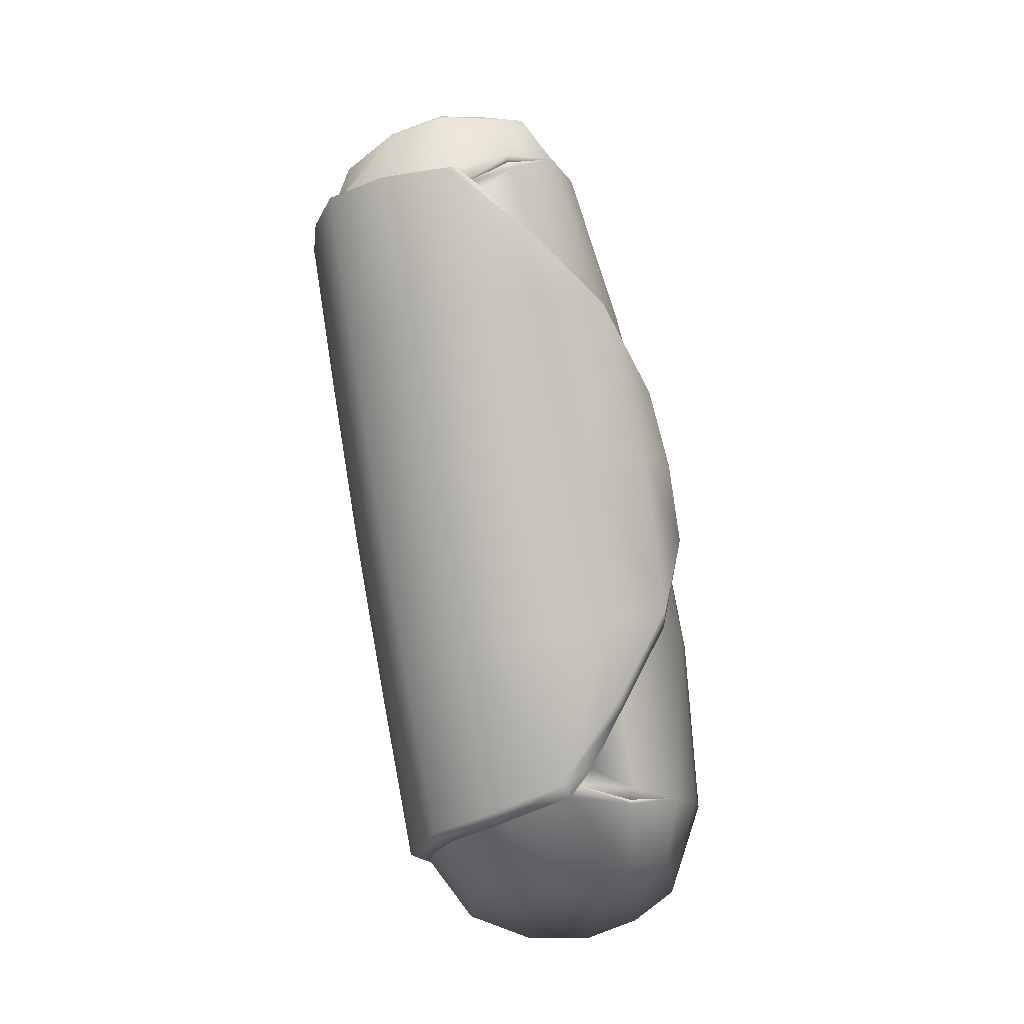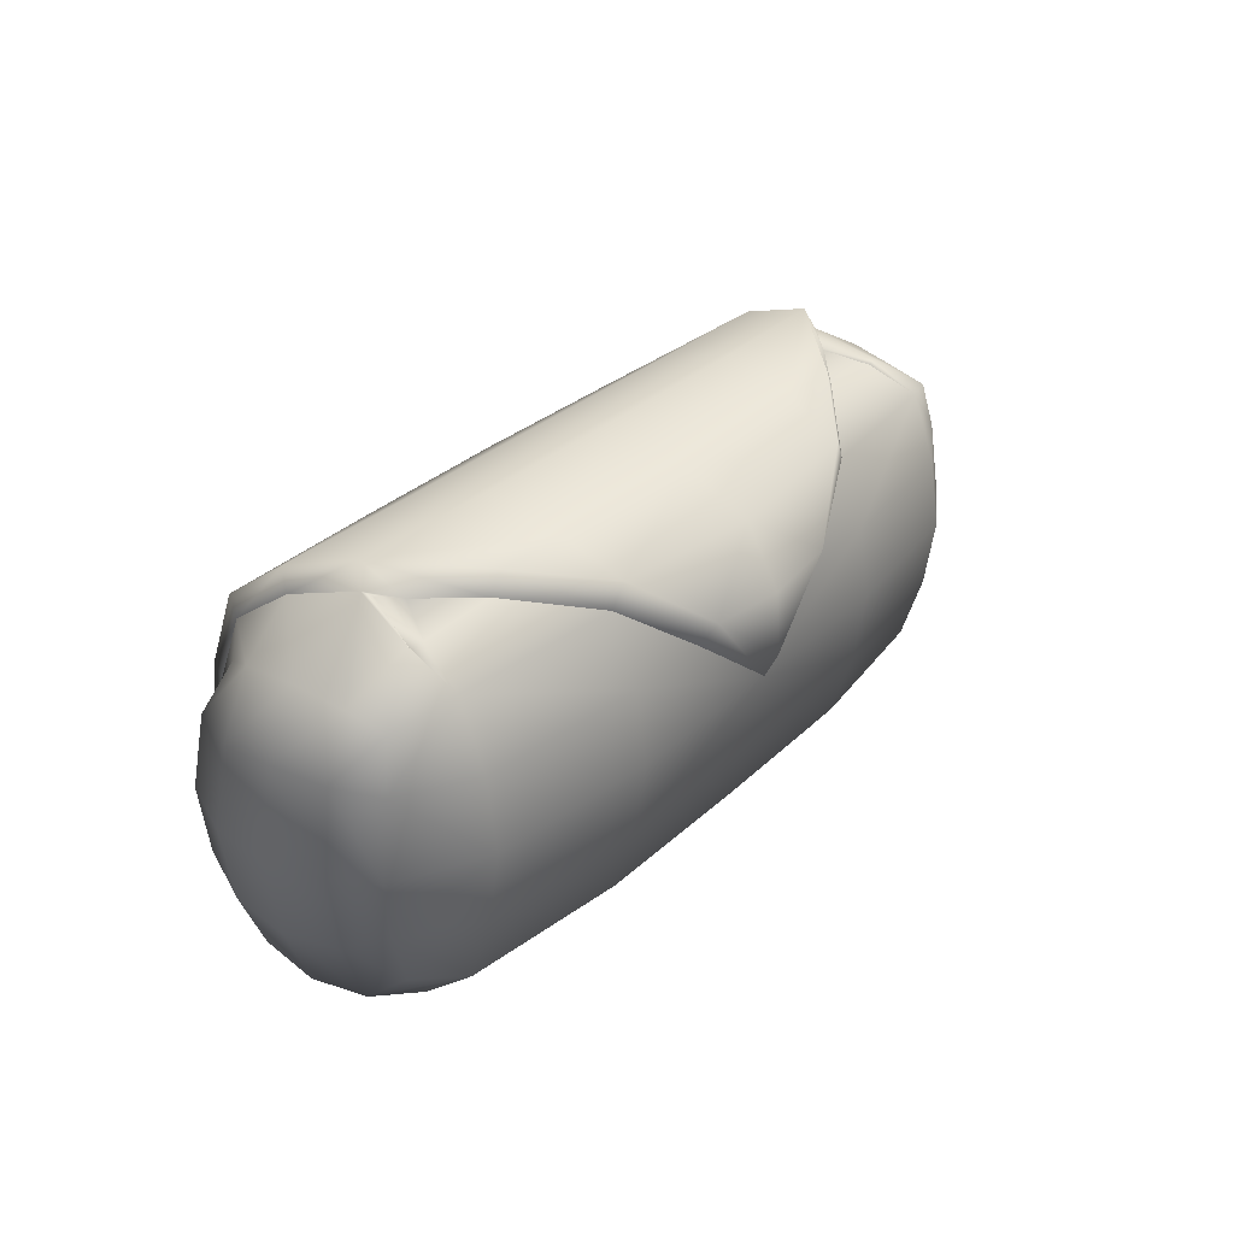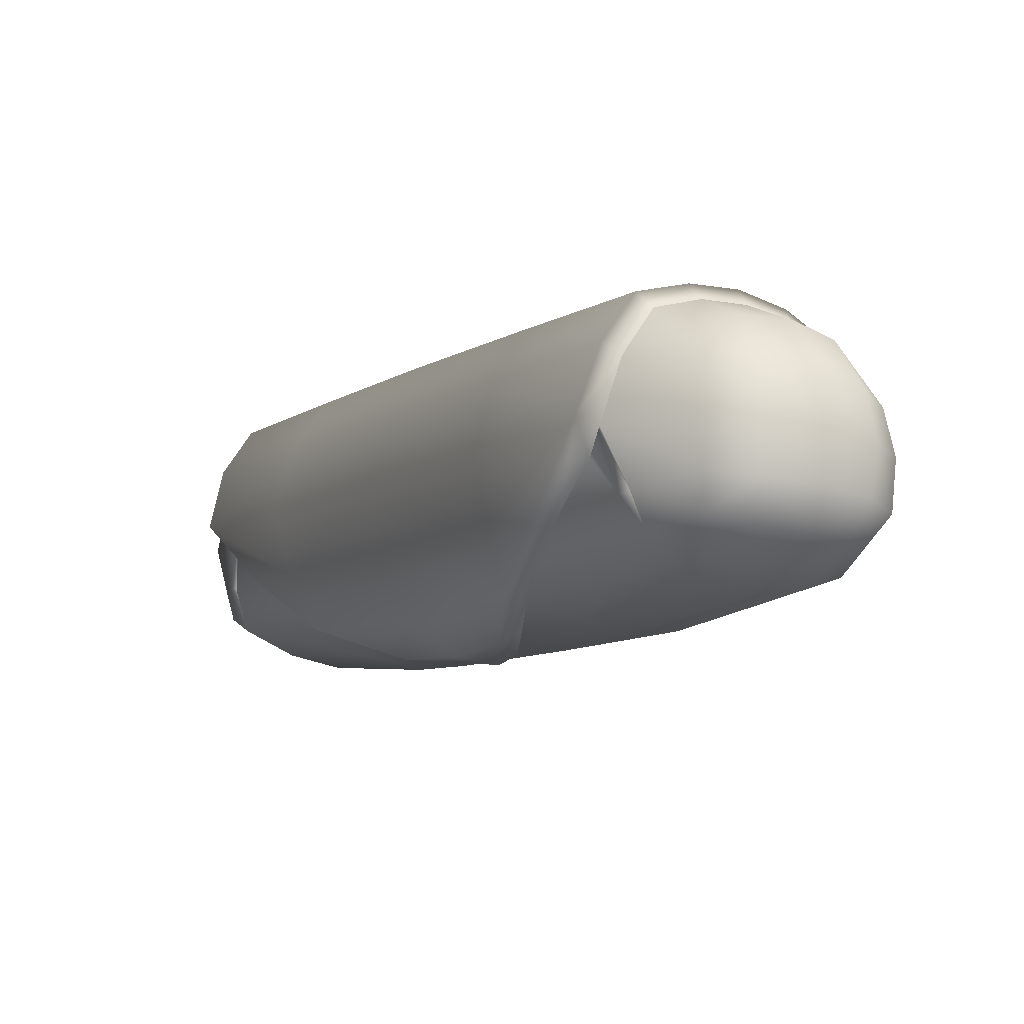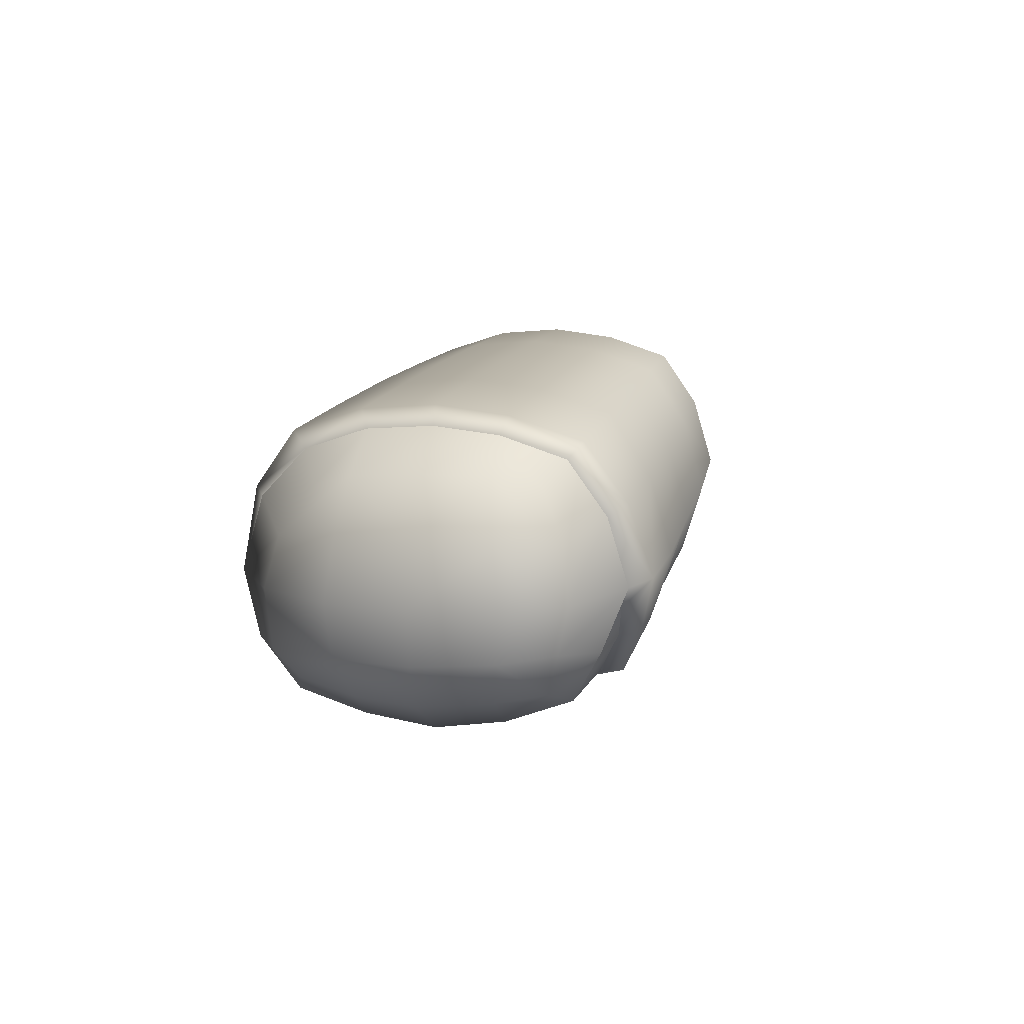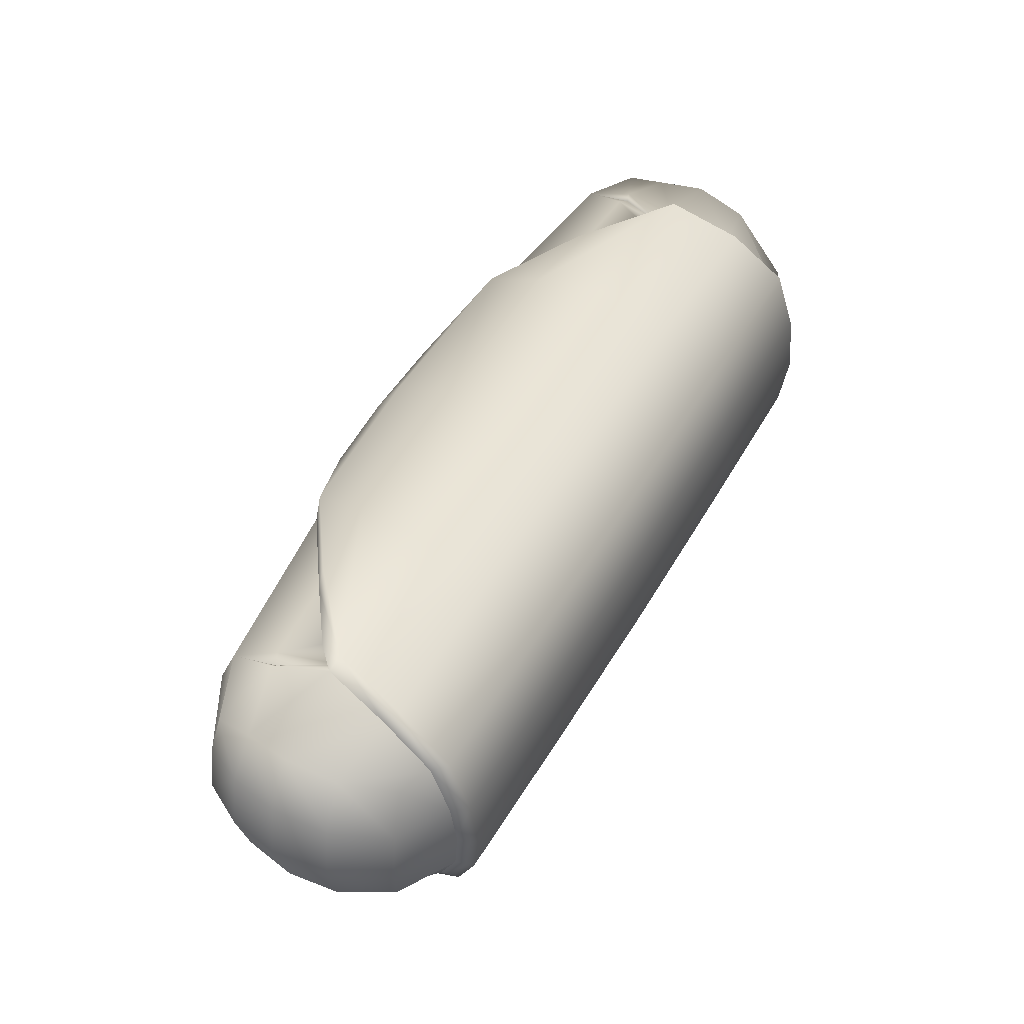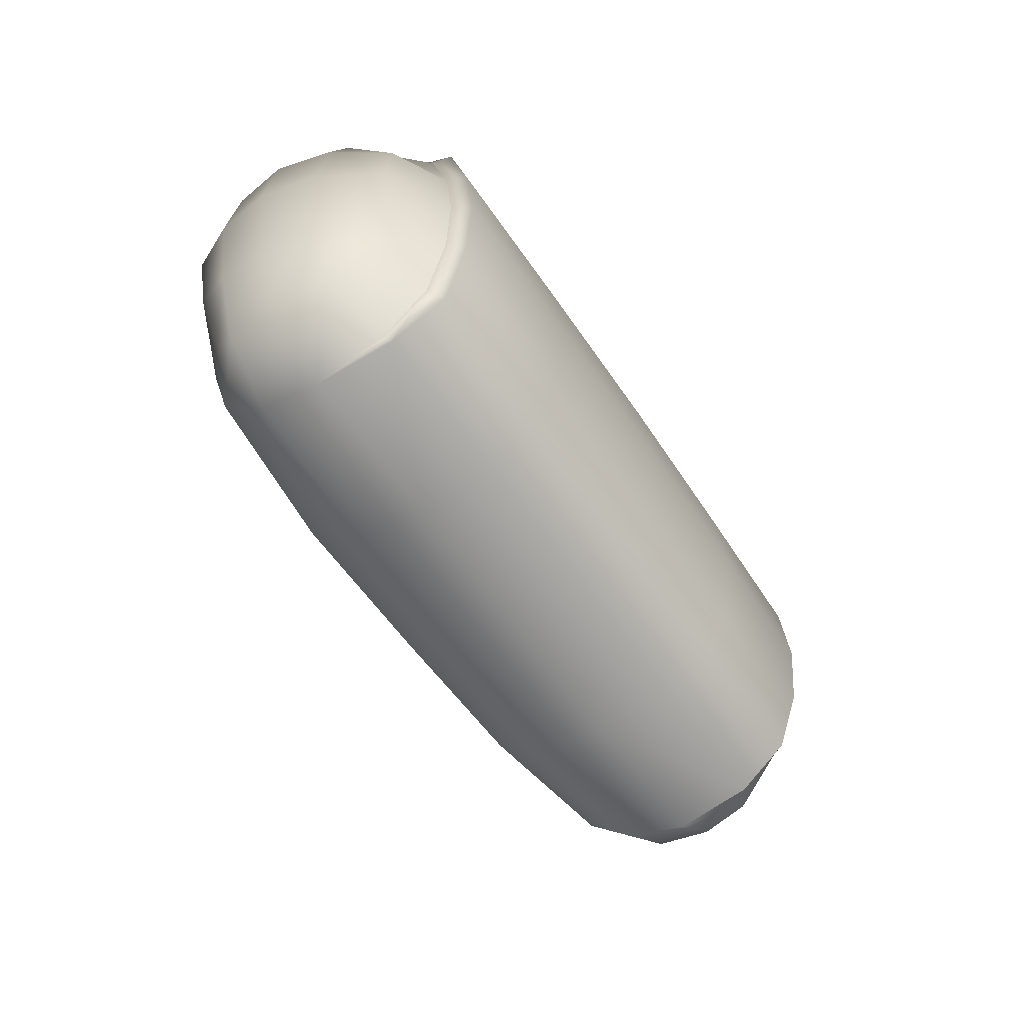
<metadata>
{"format":"obj","ext":"obj","renderer":"f3d","projection":"perspective","resolution":1024,"background":"white","views":[{"elev":74.7,"azim":-100.0,"up":"+Z"},{"elev":28.7,"azim":-54.3,"up":"+Z"},{"elev":-12.2,"azim":50.4,"up":"+Y"},{"elev":11.4,"azim":-79.5,"up":"+Y"},{"elev":57.3,"azim":121.0,"up":"+Z"},{"elev":-51.1,"azim":121.7,"up":"+Z"}]}
</metadata>
<code>
g default
v -0.9821 -0.2309 -0.343
v -1.008 -0.2345 0.2799
v -0.9743 0.2552 -0.2998
v -0.9356 0.257 0.2563
v -0.394 -0.3498 -0.3901
v -0.3957 -0.3444 0.3262
v -0.3948 -0.4354 -0.03155
v 0.08622 -0.3522 -0.3917
v -0.8525 -0.2933 0.3203
v -0.8508 -0.2988 -0.3853
v -0.3937 0.008912 -0.5317
v -1.072 -0.262 -0.0319
v -1.032 -0.007588 0.3339
v -1.04 0.3016 -0.02856
v -1.031 0.00503 -0.4152
v -0.8591 0.3158 0.3025
v -0.8572 0.3232 -0.3558
v -1.155 -0.005492 -0.03061
v -0.8675 0.3906 -0.02763
v 0.08536 -0.4383 -0.03056
v -0.8516 -0.3833 -0.03208
v -0.8146 -0.008237 0.4504
v 0.08652 0.009418 -0.5344
v -0.8569 0.008732 -0.5252
v -0.8346 0.3571 0.3396
v -0.8429 0.4396 -0.02729
v -0.3958 0.3622 0.3458
v -0.395 0.4464 -0.02645
v -0.8325 0.365 -0.3923
v -0.3941 0.3702 -0.397
v 0.08526 0.4503 -0.02541
v 0.08616 0.3733 -0.3987
v 0.08437 0.3651 0.3496
v 0.0852 -0.4746 0.03953
v 0.08443 -0.3798 0.359
v -0.3609 -0.3512 0.3849
v 0.08402 -0.008656 0.5146
v -0.3962 -0.008922 0.5146
v -0.7901 0.01349 0.5086
v -0.75 -0.07503 0.4259
v -0.7695 -0.0014 0.4169
v -1.02 0.2892 -0.1985
v -0.8651 0.3787 -0.1964
v -0.8405 0.4241 -0.2145
v -0.3945 0.4302 -0.2164
v 0.08571 0.4336 -0.2168
v 0.0858 -0.4097 -0.2145
v -0.3944 -0.4071 -0.2141
v -0.8512 -0.3555 -0.212
v -1.047 -0.2513 -0.1875
v -1.113 -0.004263 -0.2421
v -0.3953 -0.4092 0.1513
v -0.8521 -0.3576 0.1482
v -1.04 -0.2532 0.1543
v -1.114 -0.006718 0.1819
v -1.008 0.2925 0.1443
v -0.8659 0.3716 0.1375
v -0.8414 0.4167 0.1562
v -0.3954 0.4227 0.1598
v 0.08481 0.4261 0.1622
v 0.08414 0.1988 0.4556
v -0.3961 0.1972 0.4538
v -0.8205 0.2059 0.4476
v -0.845 0.1743 0.4
v -1.014 0.1371 0.3186
v -1.091 0.1436 0.163
v -1.128 0.1491 -0.02965
v -1.097 0.1432 -0.2203
v -1.026 0.1372 -0.3768
v -0.8593 0.2012 -0.47
v -0.8531 -0.1653 0.3894
v -1.016 -0.1334 0.3068
v -1.093 -0.1424 0.168
v -1.129 -0.1468 -0.03137
v -1.096 -0.1455 -0.2297
v -1.022 -0.15 -0.3994
v -0.8488 -0.1657 -0.489
v -0.3938 -0.1911 -0.4946
v 0.08645 -0.1921 -0.4968
v 0.08421 -0.2136 0.4449
v -0.3786 -0.1994 0.4579
v -0.8402 -0.1619 0.3726
v -0.8144 -0.1751 0.3877
v -0.6084 -0.1838 0.4013
v -0.5755 -0.1882 0.4549
v -0.1552 -0.4107 0.1518
v -0.1378 -0.4508 0.2134
v 0.08482 -0.4651 0.2004
v -0.8467 0.2221 -0.4882
v -0.3938 0.2248 -0.4938
v 0.0864 0.2266 -0.496
v 1.154 -0.2306 -0.338
v 1.177 -0.2342 0.2852
v 1.146 0.2555 -0.2948
v 1.105 0.2572 0.2612
v 0.5664 -0.3497 -0.3878
v 0.5647 -0.3443 0.3285
v 0.5656 -0.4353 -0.02926
v 1.022 -0.2931 0.3248
v 1.023 -0.2986 -0.3808
v 0.5667 0.009013 -0.5294
v 1.242 -0.2618 -0.02638
v 1.201 -0.007353 0.3392
v 1.21 0.3018 -0.0232
v 1.203 0.005265 -0.4098
v 1.028 0.316 0.307
v 1.029 0.3234 -0.3513
v 1.325 -0.005232 -0.0247
v 1.038 0.3908 -0.02309
v 1.022 -0.3831 -0.02761
v 0.9829 -0.008047 0.4547
v 1.03 0.008931 -0.5207
v 1.003 0.3573 0.344
v 1.013 0.4398 -0.02287
v 0.5646 0.3623 0.3481
v 0.5655 0.4465 -0.02416
v 1.005 0.3651 -0.3879
v 0.5664 0.3703 -0.3947
v 0.5296 -0.3511 0.387
v 0.5642 -0.008821 0.5169
v 0.9582 0.01367 0.5127
v 0.9184 -0.07485 0.4299
v 0.938 -0.00122 0.421
v 1.191 0.2895 -0.1932
v 1.036 0.3789 -0.1919
v 1.012 0.4243 -0.2101
v 0.5659 0.4303 -0.2141
v 0.566 -0.407 -0.2119
v 1.023 -0.3553 -0.2075
v 1.218 -0.251 -0.1821
v 1.284 -0.00401 -0.2363
v 0.5651 -0.4091 0.1536
v 1.022 -0.3574 0.1526
v 1.21 -0.253 0.1597
v 1.283 -0.006466 0.1876
v 1.177 0.2927 0.1495
v 1.036 0.3718 0.1421
v 1.011 0.4169 0.1607
v 0.565 0.4228 0.1621
v 0.5643 0.1973 0.4561
v 0.9888 0.2061 0.4519
v 1.013 0.1745 0.4045
v 1.183 0.1373 0.3238
v 1.261 0.1438 0.1686
v 1.298 0.1494 -0.02387
v 1.268 0.1434 -0.2147
v 1.198 0.1374 -0.3715
v 1.032 0.2014 -0.4655
v 1.022 -0.1651 0.3938
v 1.185 -0.1332 0.3121
v 1.263 -0.1421 0.1736
v 1.3 -0.1466 -0.02558
v 1.268 -0.1453 -0.224
v 1.195 -0.1498 -0.3941
v 1.022 -0.1655 -0.4845
v 0.5666 -0.191 -0.4923
v 0.5469 -0.1993 0.4601
v 1.009 -0.1617 0.377
v 0.9831 -0.1749 0.3919
v 0.777 -0.1836 0.4046
v 0.7439 -0.1881 0.4581
v 0.325 -0.4106 0.153
v 0.3074 -0.4508 0.2144
v 1.019 0.2223 -0.4838
v 0.5666 0.2249 -0.4915
g FoodMediumLLowerLeg
f 1 50 75 76
f 12 54 73 74
f 18 55 66 67
f 15 51 68 69
f 3 42 43 17
f 14 56 57 19
f 26 58 59 28
f 29 44 45 30
f 30 45 46 32
f 28 59 60 31
f 87 88 35 36
f 8 47 48 5
f 5 48 49 10
f 7 52 53 21
f 21 53 54 12
f 10 49 50 1
f 36 35 80 81
f 38 37 61 62
f 2 9 71 72
f 39 85 81 38
f 39 38 62 63
f 13 22 64 65
f 8 5 78 79
f 23 11 90 91
f 5 10 77 78
f 10 1 76 77
f 24 15 69 70
f 11 24 89 90
f 41 40 22
f 52 86 6
f 19 57 58 26
f 17 43 44 29
f 6 86 87 36
f 39 40 84 85
f 64 22 39 63
f 24 70 89
f 83 84 40
f 71 82 41 22
f 41 83 40
f 22 40 39
f 42 14 19 43
f 44 43 19 26
f 45 44 26 28
f 46 45 28 31
f 48 47 20 7
f 49 48 7 21
f 50 49 21 12
f 75 50 12 74
f 68 51 18 67
f 52 6 9 53
f 54 53 9 2
f 73 54 2 72
f 66 55 13 65
f 57 56 4 16
f 58 57 16 25
f 59 58 25 27
f 60 59 27 33
f 62 61 33 27
f 63 62 27 25
f 16 64 63 25
f 65 64 16 4
f 56 66 65 4
f 67 66 56 14
f 42 68 67 14
f 69 68 42 3
f 70 69 3 17
f 72 71 22 13
f 55 73 72 13
f 74 73 55 18
f 51 75 74 18
f 76 75 51 15
f 77 76 15 24
f 78 77 24 11
f 79 78 11 23
f 81 80 37 38
f 9 82 71
f 9 83 82
f 9 6 84 83
f 85 84 6 36
f 81 85 36
f 20 86 52 7
f 87 86 20 34
f 34 88 87
f 89 70 17 29
f 90 89 29 30
f 91 90 30 32
f 82 83 41
f 92 154 153 130
f 102 152 151 134
f 108 145 144 135
f 105 147 146 131
f 94 107 125 124
f 104 109 137 136
f 114 116 139 138
f 117 118 127 126
f 118 32 46 127
f 116 31 60 139
f 163 119 35 88
f 8 96 128 47
f 96 100 129 128
f 98 110 133 132
f 110 102 134 133
f 100 92 130 129
f 119 157 80 35
f 120 140 61 37
f 93 150 149 99
f 121 120 157 161
f 121 141 140 120
f 103 143 142 111
f 8 79 156 96
f 23 91 165 101
f 96 156 155 100
f 100 155 154 92
f 112 148 147 105
f 101 165 164 112
f 123 111 122
f 132 97 162
f 109 114 138 137
f 107 117 126 125
f 97 119 163 162
f 121 161 160 122
f 142 141 121 111
f 112 164 148
f 159 122 160
f 149 111 123 158
f 123 122 159
f 111 121 122
f 124 125 109 104
f 126 114 109 125
f 127 116 114 126
f 46 31 116 127
f 128 98 20 47
f 129 110 98 128
f 130 102 110 129
f 153 152 102 130
f 146 145 108 131
f 132 133 99 97
f 134 93 99 133
f 151 150 93 134
f 144 143 103 135
f 137 106 95 136
f 138 113 106 137
f 139 115 113 138
f 60 33 115 139
f 140 115 33 61
f 141 113 115 140
f 106 113 141 142
f 143 95 106 142
f 136 95 143 144
f 145 104 136 144
f 124 104 145 146
f 147 94 124 146
f 148 107 94 147
f 150 103 111 149
f 135 103 150 151
f 152 108 135 151
f 131 108 152 153
f 154 105 131 153
f 155 112 105 154
f 156 101 112 155
f 79 23 101 156
f 157 120 37 80
f 99 149 158
f 99 158 159
f 99 159 160 97
f 161 119 97 160
f 157 119 161
f 20 98 132 162
f 163 34 20 162
f 34 163 88
f 164 117 107 148
f 165 118 117 164
f 91 32 118 165
f 158 123 159

</code>
